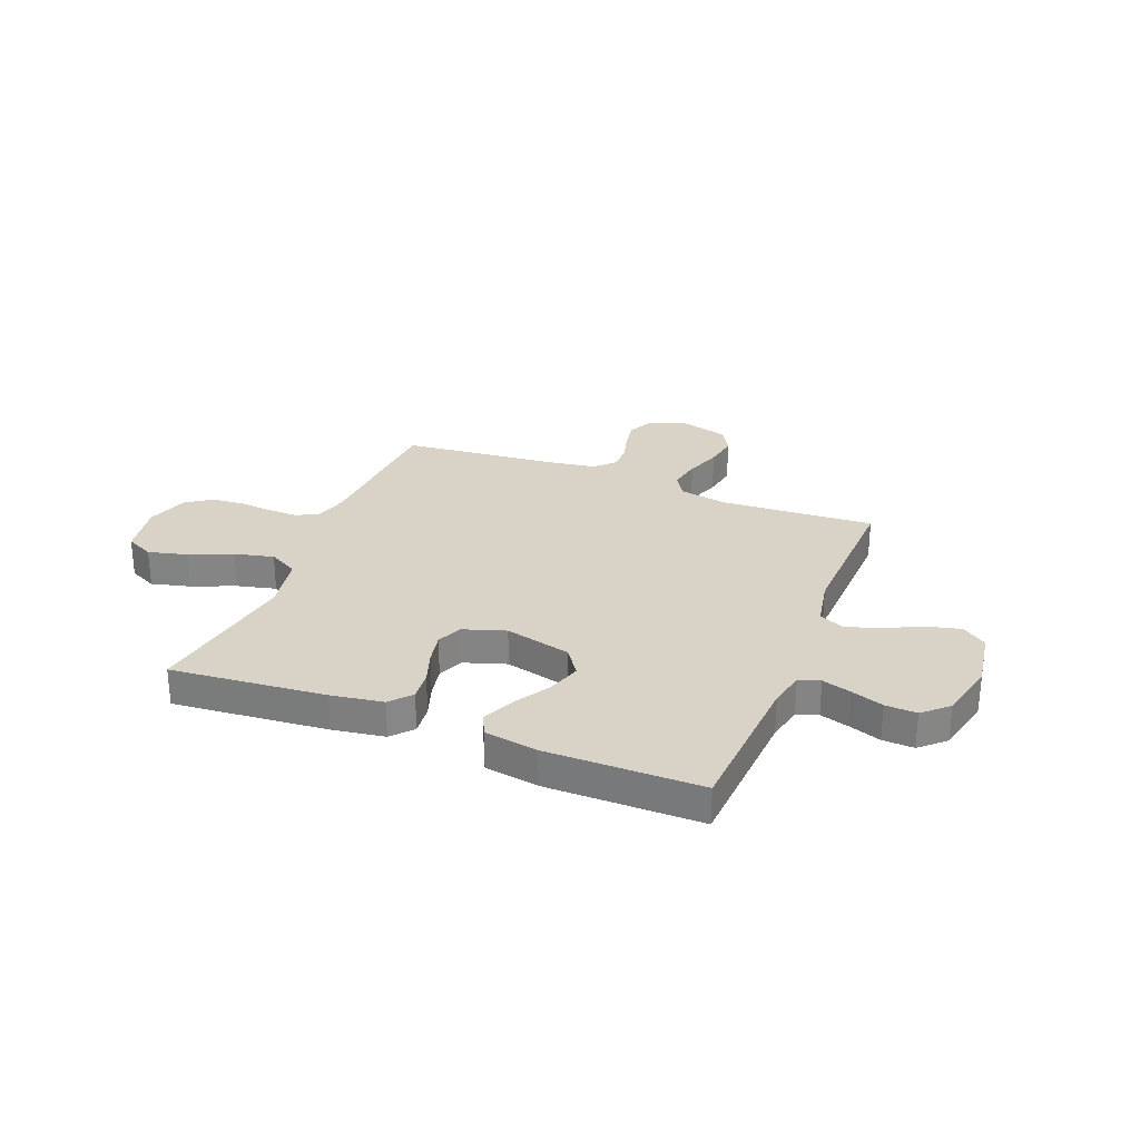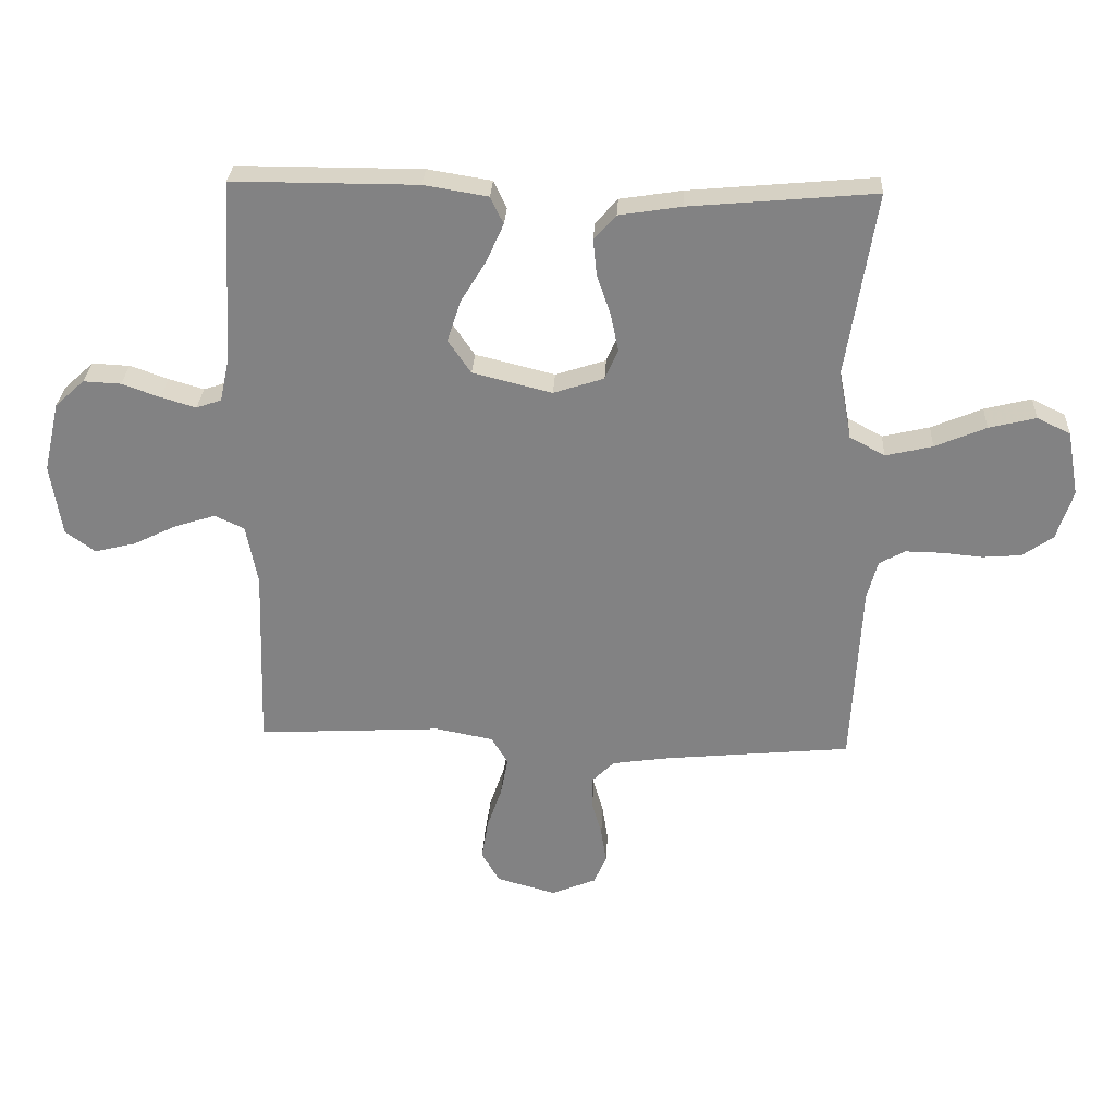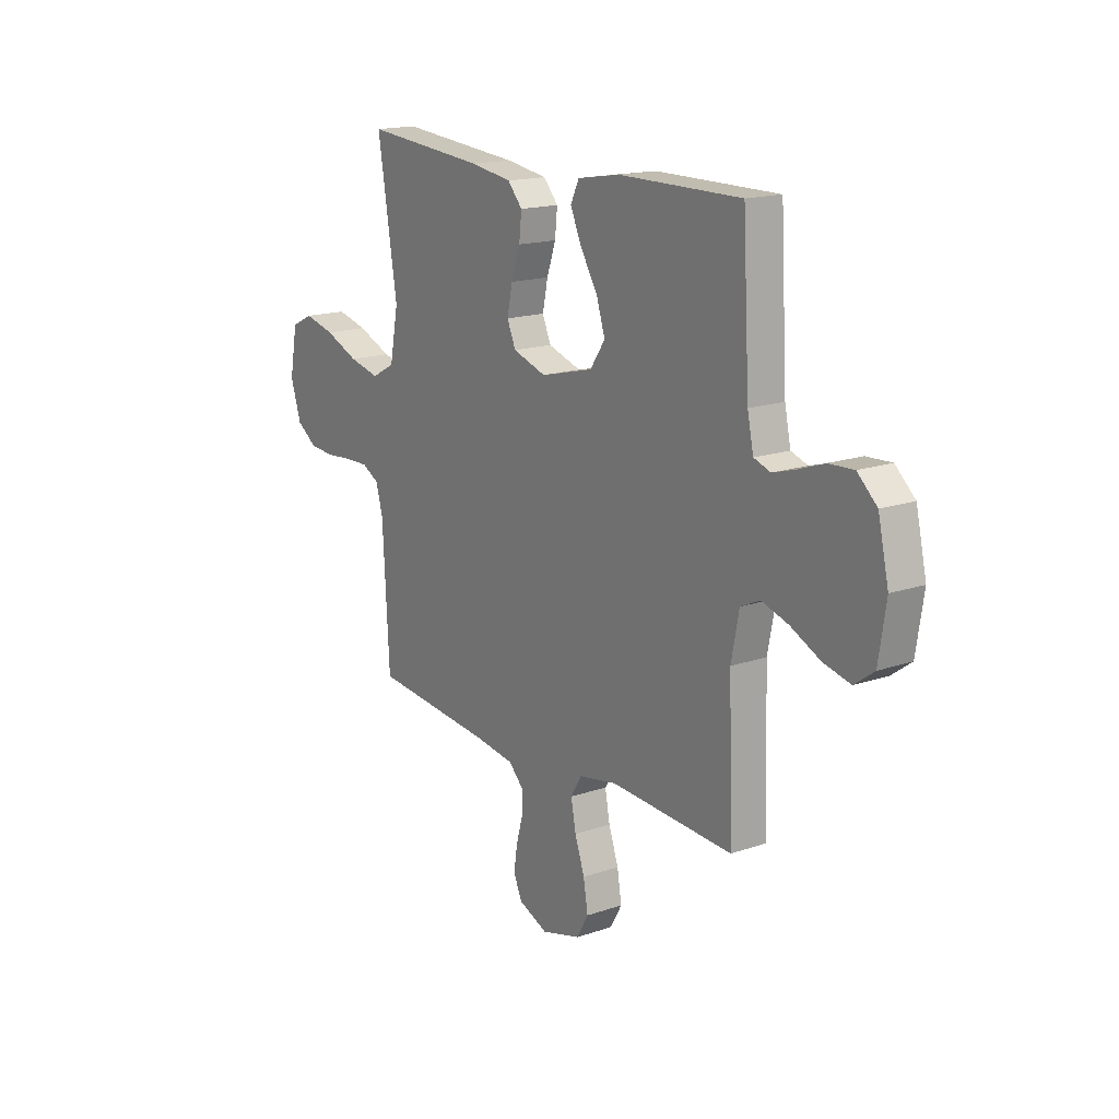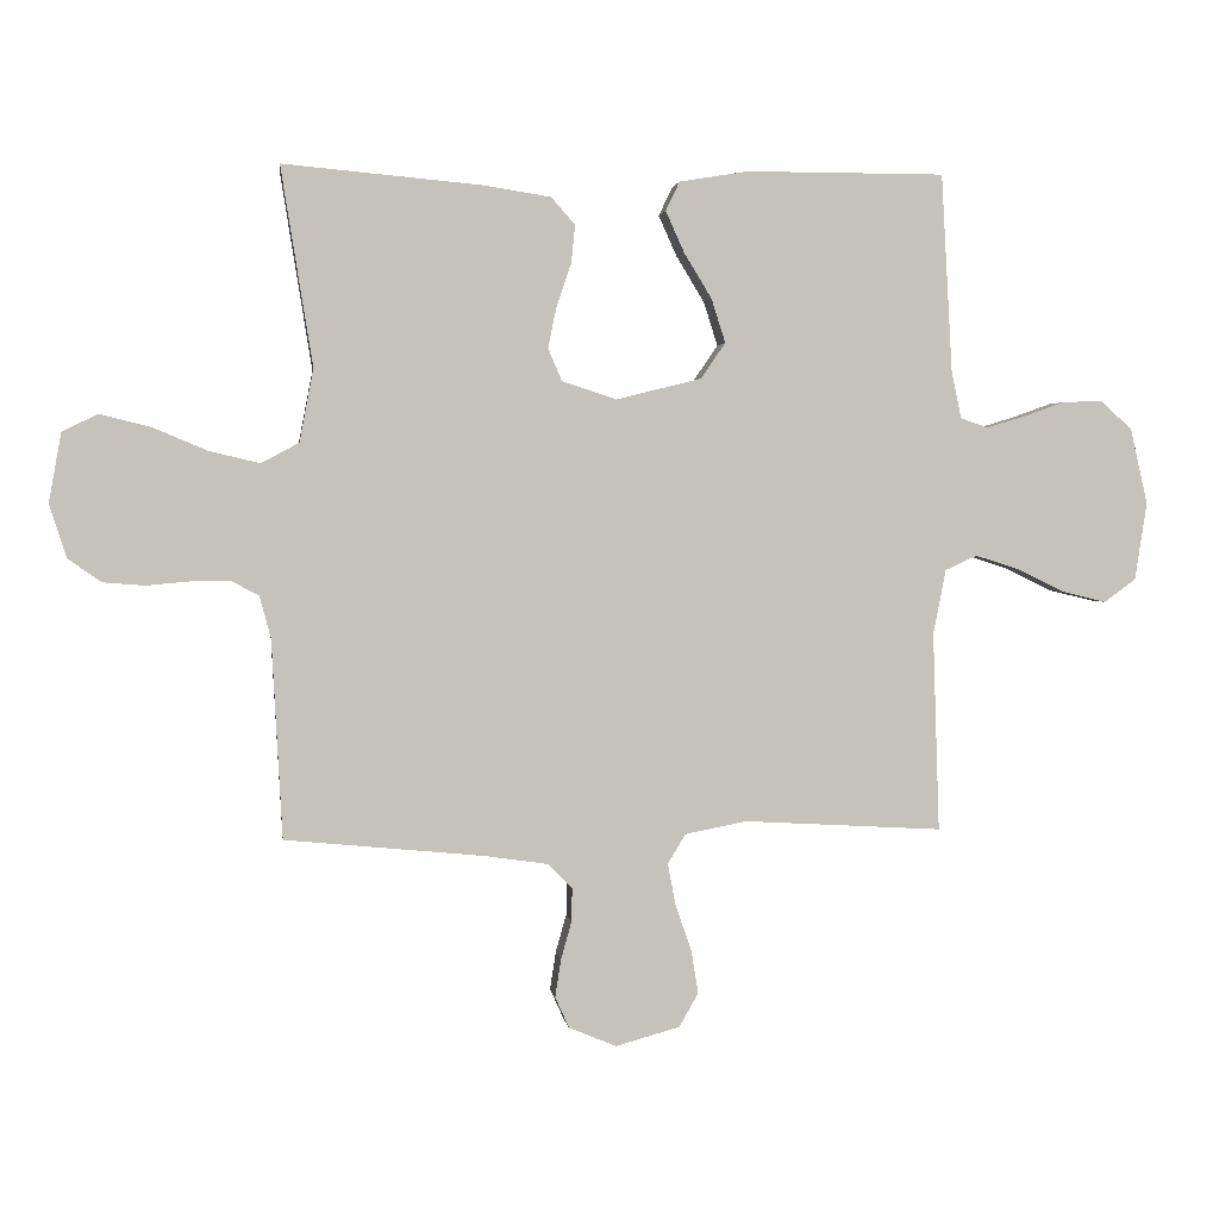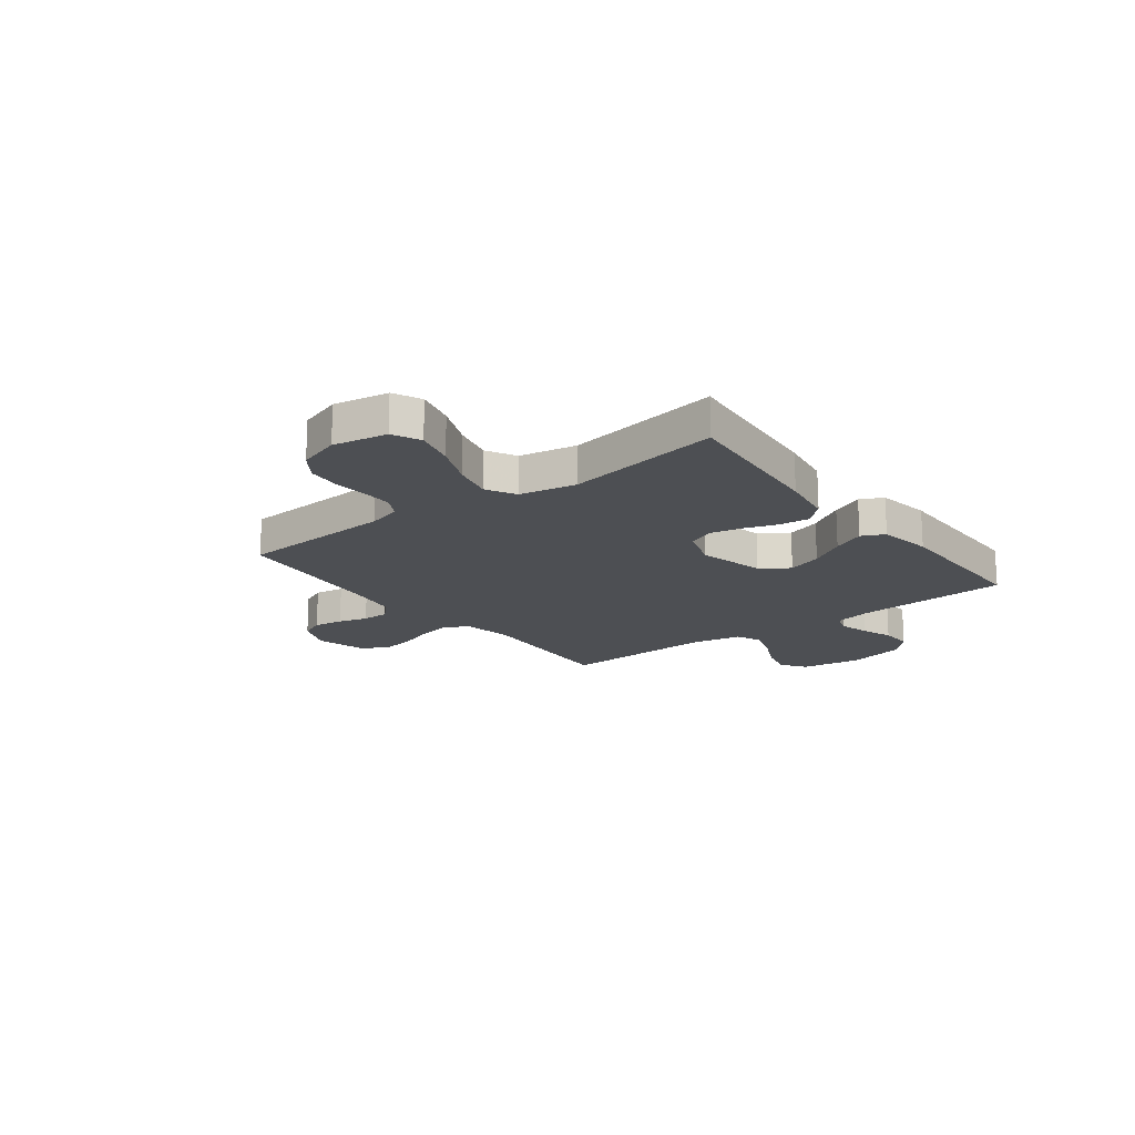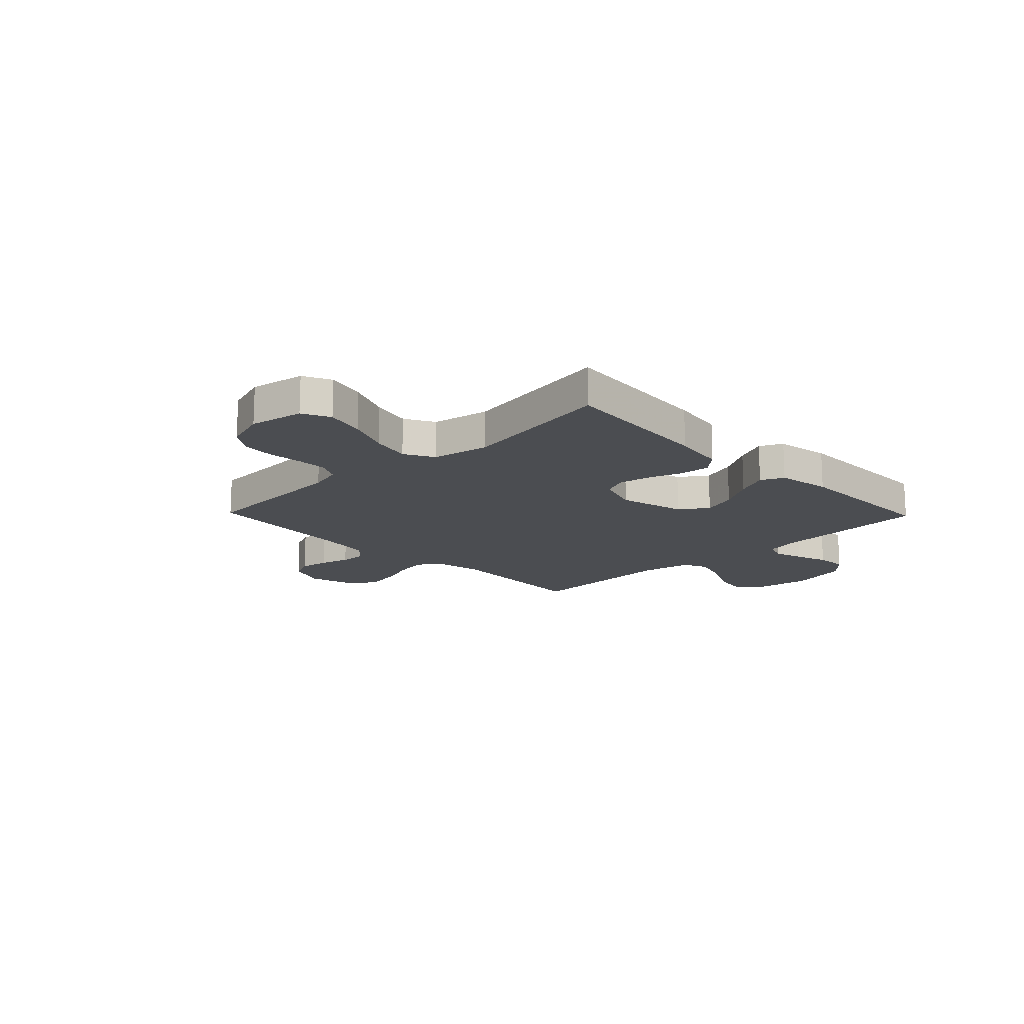
<metadata>
{"format":"obj","ext":"obj","renderer":"f3d","projection":"perspective","resolution":1024,"background":"white","views":[{"elev":28.2,"azim":21.6,"up":"+Y"},{"elev":28.8,"azim":-177.0,"up":"+Z"},{"elev":16.6,"azim":55.0,"up":"+Z"},{"elev":2.2,"azim":-7.6,"up":"+Z"},{"elev":-17.5,"azim":-52.7,"up":"+Y"},{"elev":-15.6,"azim":-46.0,"up":"+Y"}]}
</metadata>
<code>
v 0.5 0.07 0.5
v 0.517 0.07 0.2
v 0.532 0.07 0.13
v 0.573 0.07 0.116
v 0.63 0.07 0.133
v 0.692 0.07 0.155
v 0.753 0.07 0.158
v 0.801 0.07 0.114
v 0.827 0.07 0
v 0.809 0.07 -0.117
v 0.761 0.07 -0.152
v 0.695 0.07 -0.136
v 0.623 0.07 -0.101
v 0.557 0.07 -0.08
v 0.509 0.07 -0.102
v 0.49 0.07 -0.2
v 0.5 0.07 -0.5
v 0.2 0.07 -0.483
v 0.106 0.07 -0.501
v 0.079 0.07 -0.546
v 0.091 0.07 -0.609
v 0.115 0.07 -0.678
v 0.126 0.07 -0.744
v 0.097 0.07 -0.795
v 0 0.07 -0.822
v -0.072 0.07 -0.792
v -0.093 0.07 -0.745
v -0.084 0.07 -0.688
v -0.068 0.07 -0.631
v -0.067 0.07 -0.58
v -0.104 0.07 -0.543
v -0.2 0.07 -0.529
v -0.5 0.07 -0.5
v -0.516 0.07 -0.2
v -0.533 0.07 -0.137
v -0.575 0.07 -0.114
v -0.634 0.07 -0.115
v -0.7 0.07 -0.121
v -0.762 0.07 -0.116
v -0.812 0.07 -0.081
v -0.838 0.07 0
v -0.819 0.07 0.105
v -0.765 0.07 0.131
v -0.689 0.07 0.112
v -0.606 0.07 0.077
v -0.53 0.07 0.059
v -0.473 0.07 0.09
v -0.452 0.07 0.2
v -0.5 0.07 0.5
v -0.2 0.07 0.473
v -0.098 0.07 0.457
v -0.062 0.07 0.416
v -0.068 0.07 0.358
v -0.09 0.07 0.294
v -0.103 0.07 0.232
v -0.082 0.07 0.183
v 0 0.07 0.156
v 0.129 0.07 0.188
v 0.166 0.07 0.242
v 0.145 0.07 0.308
v 0.103 0.07 0.377
v 0.075 0.07 0.439
v 0.096 0.07 0.483
v 0.2 0.07 0.5
v 0.5 0 0.5
v 0.517 0 0.2
v 0.532 0 0.13
v 0.573 0 0.116
v 0.63 0 0.133
v 0.692 0 0.155
v 0.753 0 0.158
v 0.801 0 0.114
v 0.827 0 0
v 0.809 0 -0.117
v 0.761 0 -0.152
v 0.695 0 -0.136
v 0.623 0 -0.101
v 0.557 0 -0.08
v 0.509 0 -0.102
v 0.49 0 -0.2
v 0.5 0 -0.5
v 0.2 0 -0.483
v 0.106 0 -0.501
v 0.079 0 -0.546
v 0.091 0 -0.609
v 0.115 0 -0.678
v 0.126 0 -0.744
v 0.097 0 -0.795
v 0 0 -0.822
v -0.072 0 -0.792
v -0.093 0 -0.745
v -0.084 0 -0.688
v -0.068 0 -0.631
v -0.067 0 -0.58
v -0.104 0 -0.543
v -0.2 0 -0.529
v -0.5 0 -0.5
v -0.516 0 -0.2
v -0.533 0 -0.137
v -0.575 0 -0.114
v -0.634 0 -0.115
v -0.7 0 -0.121
v -0.762 0 -0.116
v -0.812 0 -0.081
v -0.838 0 0
v -0.819 0 0.105
v -0.765 0 0.131
v -0.689 0 0.112
v -0.606 0 0.077
v -0.53 0 0.059
v -0.473 0 0.09
v -0.452 0 0.2
v -0.5 0 0.5
v -0.2 0 0.473
v -0.098 0 0.457
v -0.062 0 0.416
v -0.068 0 0.358
v -0.09 0 0.294
v -0.103 0 0.232
v -0.082 0 0.183
v 0 0 0.156
v 0.129 0 0.188
v 0.166 0 0.242
v 0.145 0 0.308
v 0.103 0 0.377
v 0.075 0 0.439
v 0.096 0 0.483
v 0.2 0 0.5
f 63 64 1 2
f 60 61 62 63
f 59 60 63 2
f 58 59 2 3
f 57 58 3 4
f 51 52 53 54
f 51 54 55
f 48 49 50 51
f 47 48 51 55
f 46 47 55 56
f 42 43 44 45
f 42 45 46
f 41 42 46
f 40 41 46
f 37 38 39 40
f 36 37 40 46
f 35 36 46 56
f 32 33 34
f 31 32 34 35
f 26 27 28 29
f 24 25 26 29
f 24 29 30
f 21 22 23 24
f 20 21 24 30
f 19 20 30 31
f 16 17 18
f 15 16 18 19
f 10 11 12 13
f 10 13 14
f 9 10 14
f 8 9 14
f 5 6 7 8
f 4 5 8 14
f 57 4 14 15
f 31 35 56 57
f 15 19 31 57
f 66 65 128 127
f 127 126 125 124
f 66 127 124 123
f 67 66 123 122
f 68 67 122 121
f 118 117 116 115
f 119 118 115
f 115 114 113 112
f 119 115 112 111
f 120 119 111 110
f 109 108 107 106
f 110 109 106
f 110 106 105
f 110 105 104
f 104 103 102 101
f 110 104 101 100
f 120 110 100 99
f 98 97 96
f 99 98 96 95
f 93 92 91 90
f 93 90 89 88
f 94 93 88
f 88 87 86 85
f 94 88 85 84
f 95 94 84 83
f 82 81 80
f 83 82 80 79
f 77 76 75 74
f 78 77 74
f 78 74 73
f 78 73 72
f 72 71 70 69
f 78 72 69 68
f 79 78 68 121
f 121 120 99 95
f 121 95 83 79
f 1 65 66 2
f 2 66 67 3
f 3 67 68 4
f 4 68 69 5
f 5 69 70 6
f 6 70 71 7
f 7 71 72 8
f 8 72 73 9
f 9 73 74 10
f 10 74 75 11
f 11 75 76 12
f 12 76 77 13
f 13 77 78 14
f 14 78 79 15
f 15 79 80 16
f 16 80 81 17
f 17 81 82 18
f 18 82 83 19
f 19 83 84 20
f 20 84 85 21
f 21 85 86 22
f 22 86 87 23
f 23 87 88 24
f 24 88 89 25
f 25 89 90 26
f 26 90 91 27
f 27 91 92 28
f 28 92 93 29
f 29 93 94 30
f 30 94 95 31
f 31 95 96 32
f 32 96 97 33
f 33 97 98 34
f 34 98 99 35
f 35 99 100 36
f 36 100 101 37
f 37 101 102 38
f 38 102 103 39
f 39 103 104 40
f 40 104 105 41
f 41 105 106 42
f 42 106 107 43
f 43 107 108 44
f 44 108 109 45
f 45 109 110 46
f 46 110 111 47
f 47 111 112 48
f 48 112 113 49
f 49 113 114 50
f 50 114 115 51
f 51 115 116 52
f 52 116 117 53
f 53 117 118 54
f 54 118 119 55
f 55 119 120 56
f 56 120 121 57
f 57 121 122 58
f 58 122 123 59
f 59 123 124 60
f 60 124 125 61
f 61 125 126 62
f 62 126 127 63
f 63 127 128 64
f 64 128 65 1

</code>
